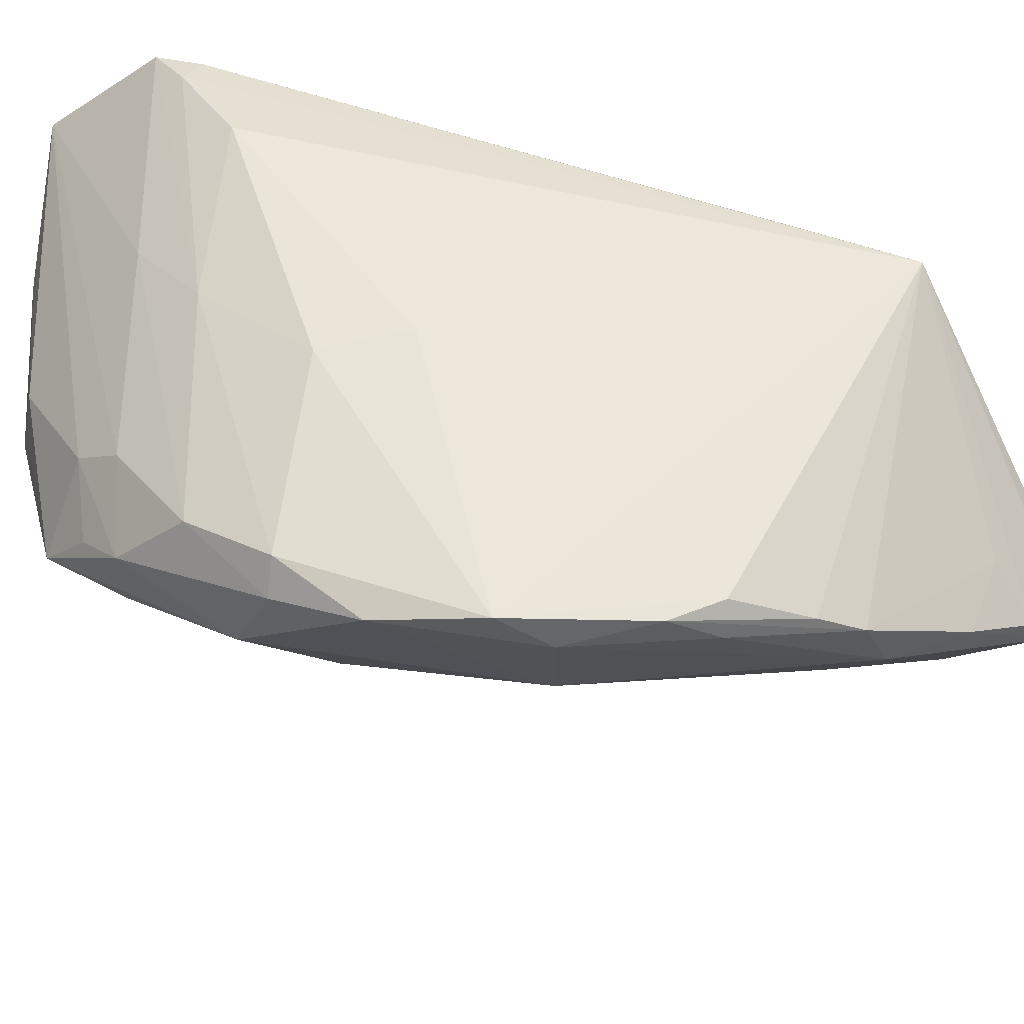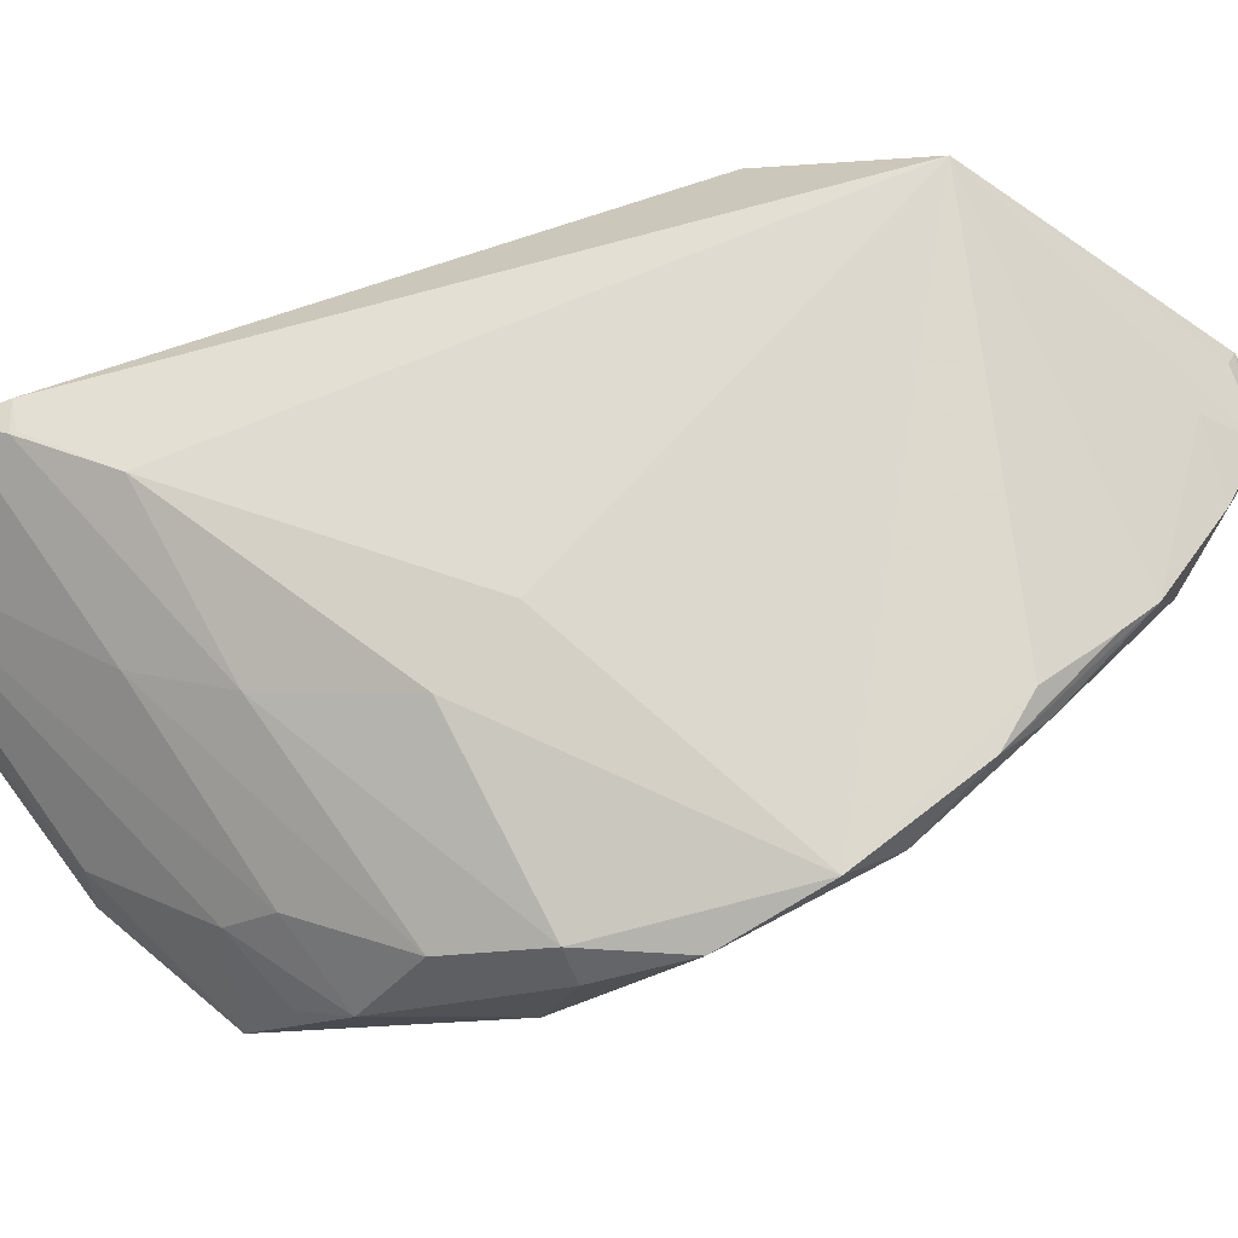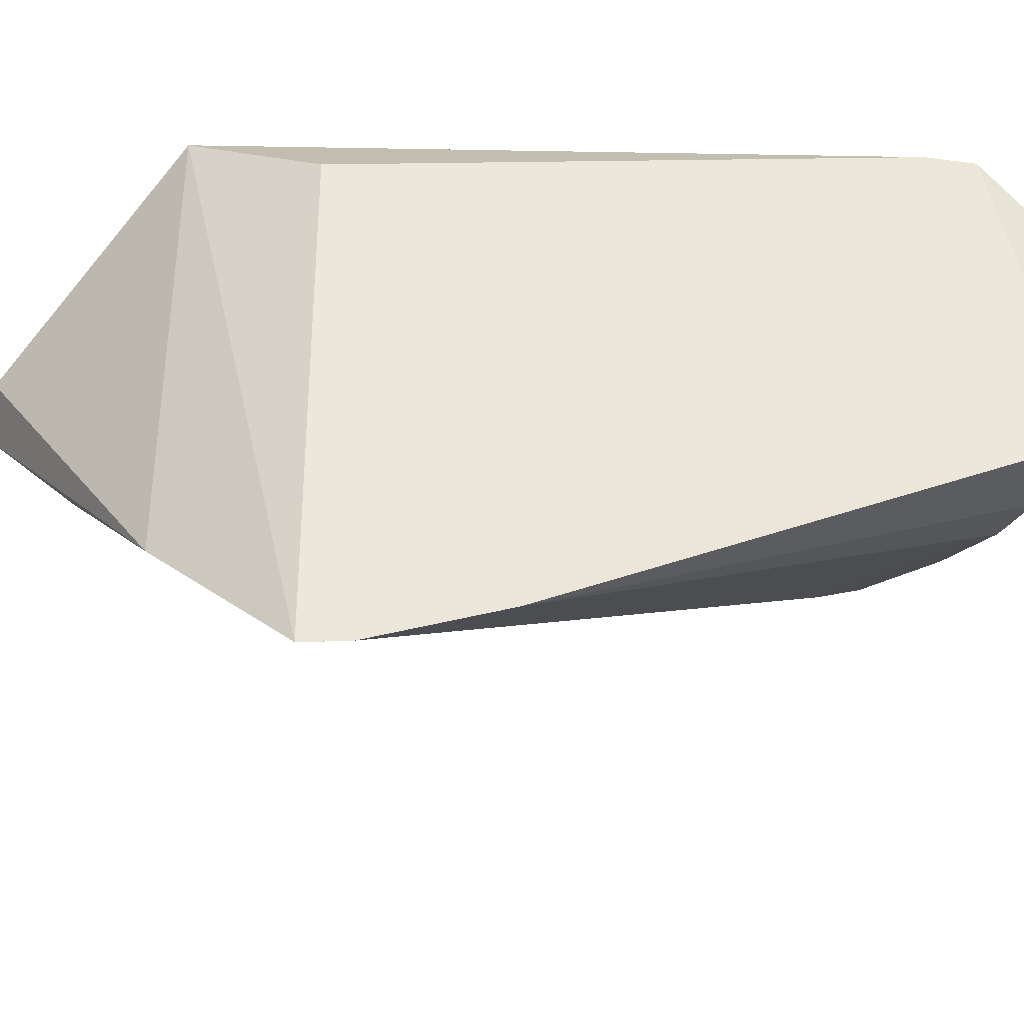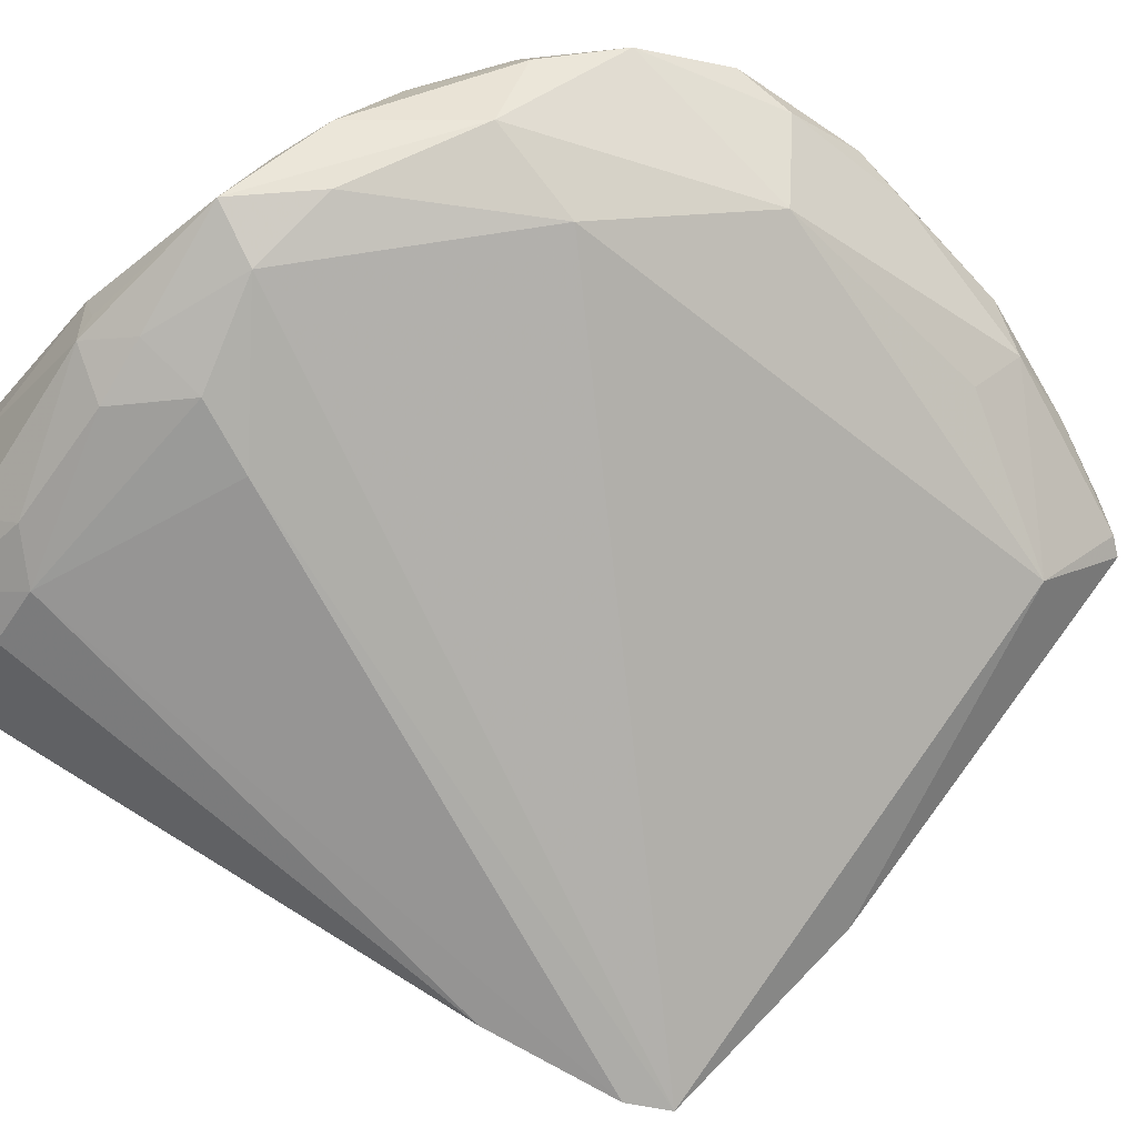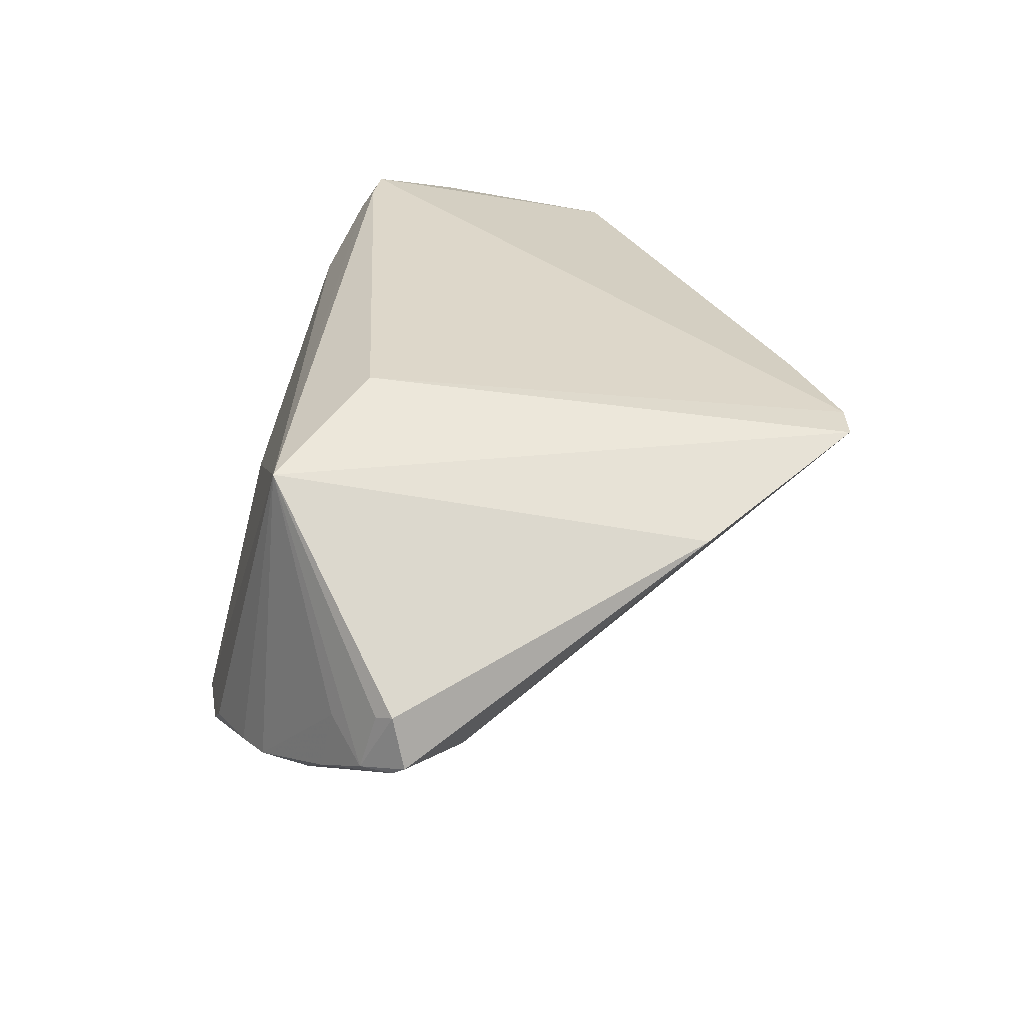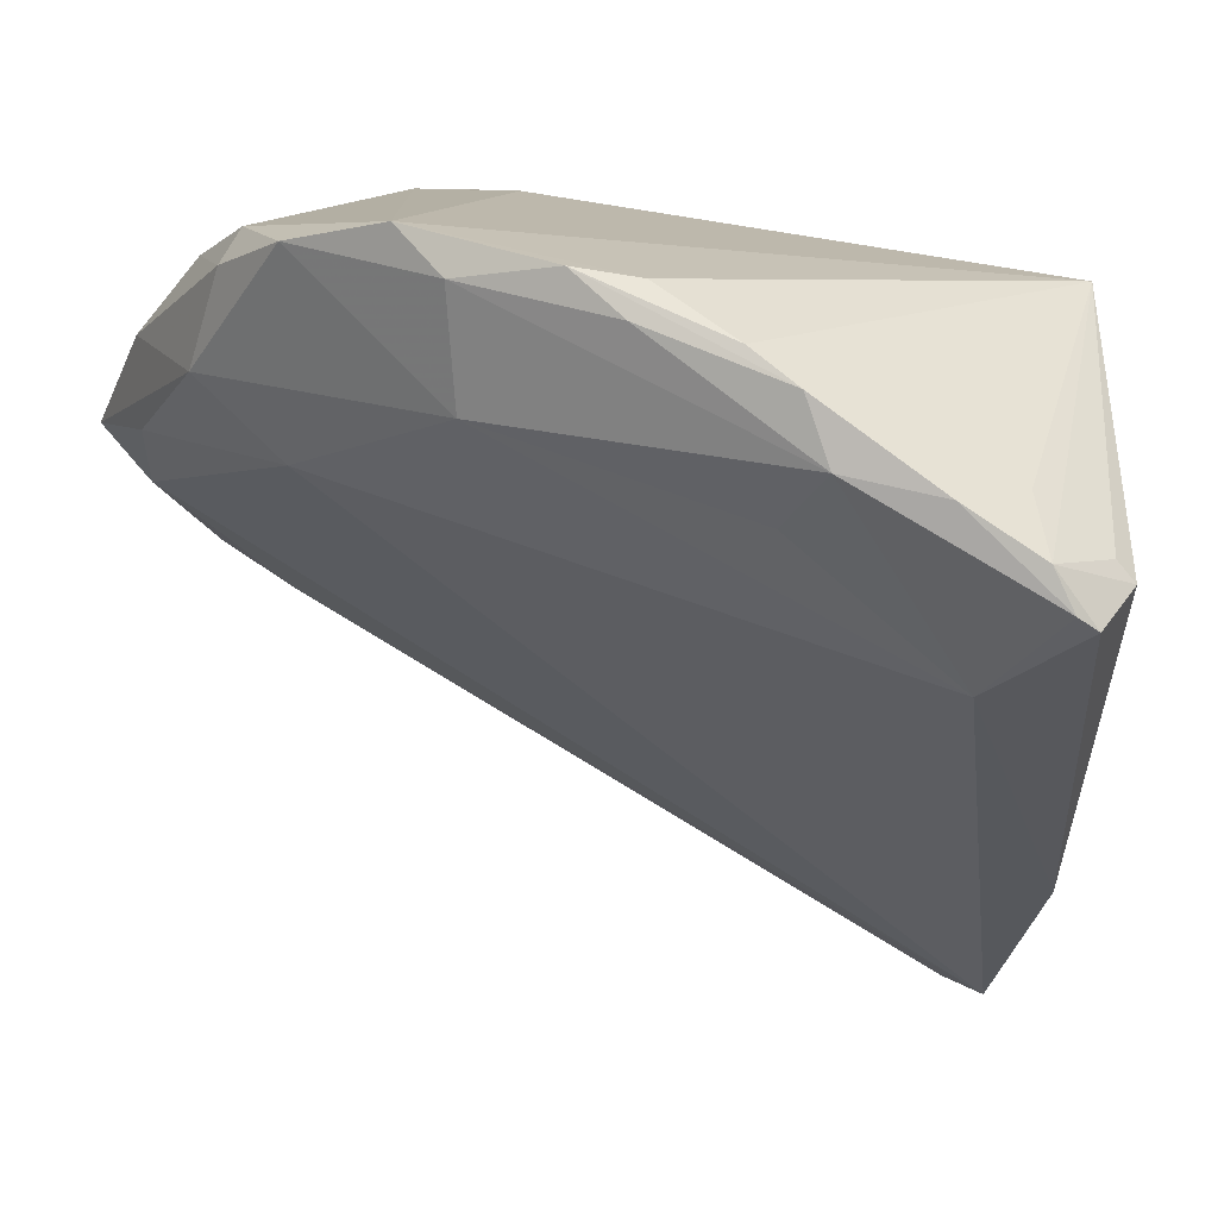
<metadata>
{"format":"obj","ext":"obj","renderer":"f3d","projection":"perspective","resolution":1024,"background":"white","views":[{"elev":62.5,"azim":102.0,"up":"+Y"},{"elev":79.9,"azim":66.8,"up":"+Y"},{"elev":-39.6,"azim":-96.4,"up":"+Y"},{"elev":-36.4,"azim":67.7,"up":"+Y"},{"elev":-64.0,"azim":-97.6,"up":"+Z"},{"elev":17.4,"azim":131.7,"up":"+Y"}]}
</metadata>
<code>
v 0.06382 -0.01061 0.1978
v 0.09688 0.001474 0.1704
v 0.05595 0.006808 0.181
v 0.07404 -0.006365 0.1108
v 0.05071 -0.04883 0.1371
v 0.09398 0.01238 0.1393
v 0.09119 0.00776 0.1754
v 0.0807 -0.01671 0.1859
v 0.08036 -0.01361 0.1181
v 0.05011 -0.02491 0.1971
v 0.05109 -0.0003011 0.1368
v 0.05005 -0.006427 0.1995
v 0.09701 0.01402 0.151
v 0.09477 -0.004127 0.1634
v 0.08984 -0.006337 0.1883
v 0.07896 -0.008079 0.11
v 0.06335 -0.02384 0.193
v 0.05767 0.007647 0.1257
v 0.04722 0.002 0.1902
v 0.05163 -0.02309 0.1988
v 0.07705 0.01122 0.1689
v 0.09803 0.01174 0.16
v 0.08811 -0.0105 0.185
v 0.09593 0.002069 0.1466
v 0.076 -0.006601 0.1939
v 0.09231 0.001597 0.181
v 0.05919 -0.03494 0.1257
v 0.0887 0.006087 0.1251
v 0.05036 -0.04456 0.1529
v 0.07647 -0.0163 0.1922
v 0.09102 0.01167 0.1353
v 0.08462 0.003229 0.1829
v 0.07162 0.007103 0.1796
v 0.05028 -0.04867 0.1412
v 0.04758 0.002671 0.186
v 0.06265 -0.01813 0.1981
v 0.058 -0.02513 0.1941
v 0.07385 0.01147 0.1618
v 0.09414 0.01116 0.1677
v 0.09242 -0.005104 0.1808
v 0.09696 0.01103 0.1465
v 0.08837 0.001257 0.1231
v 0.09652 0.008942 0.1676
v 0.08074 -0.003903 0.1124
v 0.08113 -0.01304 0.1909
v 0.08964 0.008412 0.1288
v 0.06671 0.003175 0.1862
v 0.08371 -0.000325 0.1867
v 0.05 0.003858 0.187
v 0.07769 -0.0202 0.1813
v 0.04999 0.003882 0.1865
v 0.0571 -0.02138 0.1986
v 0.07774 -0.01196 0.1946
v 0.08816 -0.003026 0.1274
v 0.08015 -0.007022 0.111
v 0.09302 0.00945 0.1351
v 0.07479 -0.004799 0.1119
v 0.07771 -0.00062 0.1162
v 0.08413 -0.0001657 0.1171
v 0.09014 -0.001413 0.1846
v 0.0664 -0.02034 0.1951
v 0.07843 -0.009944 0.1938
f 14 5 9
f 18 5 11
f 19 10 12
f 20 12 10
f 23 5 14
f 24 14 9
f 24 22 2
f 24 2 14
f 25 12 1
f 26 15 2
f 27 16 9
f 27 9 5
f 27 4 16
f 27 18 4
f 27 5 18
f 30 17 8
f 31 18 13
f 31 13 6
f 32 26 7
f 33 21 3
f 34 19 11
f 34 11 5
f 34 17 29
f 34 29 10
f 34 10 19
f 35 18 11
f 35 11 19
f 36 1 12
f 37 20 10
f 37 29 17
f 37 10 29
f 38 18 3
f 38 3 21
f 38 21 13
f 38 13 18
f 39 33 7
f 39 21 33
f 39 22 13
f 39 13 21
f 40 23 14
f 40 14 2
f 40 2 15
f 40 15 23
f 41 6 13
f 41 13 22
f 41 22 24
f 42 41 24
f 43 26 2
f 43 2 22
f 43 22 39
f 43 39 7
f 43 7 26
f 44 16 4
f 45 23 15
f 45 30 8
f 45 8 23
f 46 28 18
f 46 18 31
f 46 31 6
f 46 6 28
f 47 19 12
f 47 12 32
f 47 33 19
f 47 32 7
f 47 7 33
f 48 32 12
f 48 12 25
f 48 25 15
f 48 26 32
f 49 33 3
f 49 19 33
f 49 35 19
f 50 8 17
f 50 17 34
f 50 23 8
f 50 34 5
f 50 5 23
f 51 3 18
f 51 18 35
f 51 49 3
f 51 35 49
f 52 36 12
f 52 12 20
f 52 37 17
f 52 20 37
f 53 25 1
f 53 1 36
f 53 45 15
f 53 30 45
f 54 42 24
f 54 24 9
f 54 9 42
f 55 42 9
f 55 9 16
f 55 16 44
f 56 42 28
f 56 28 6
f 56 6 41
f 56 41 42
f 57 44 4
f 57 4 18
f 57 18 44
f 58 44 18
f 58 18 28
f 59 28 42
f 59 55 44
f 59 42 55
f 59 58 28
f 59 44 58
f 60 48 15
f 60 15 26
f 60 26 48
f 61 52 17
f 61 17 30
f 61 36 52
f 61 53 36
f 61 30 53
f 62 53 15
f 62 15 25
f 62 25 53

</code>
